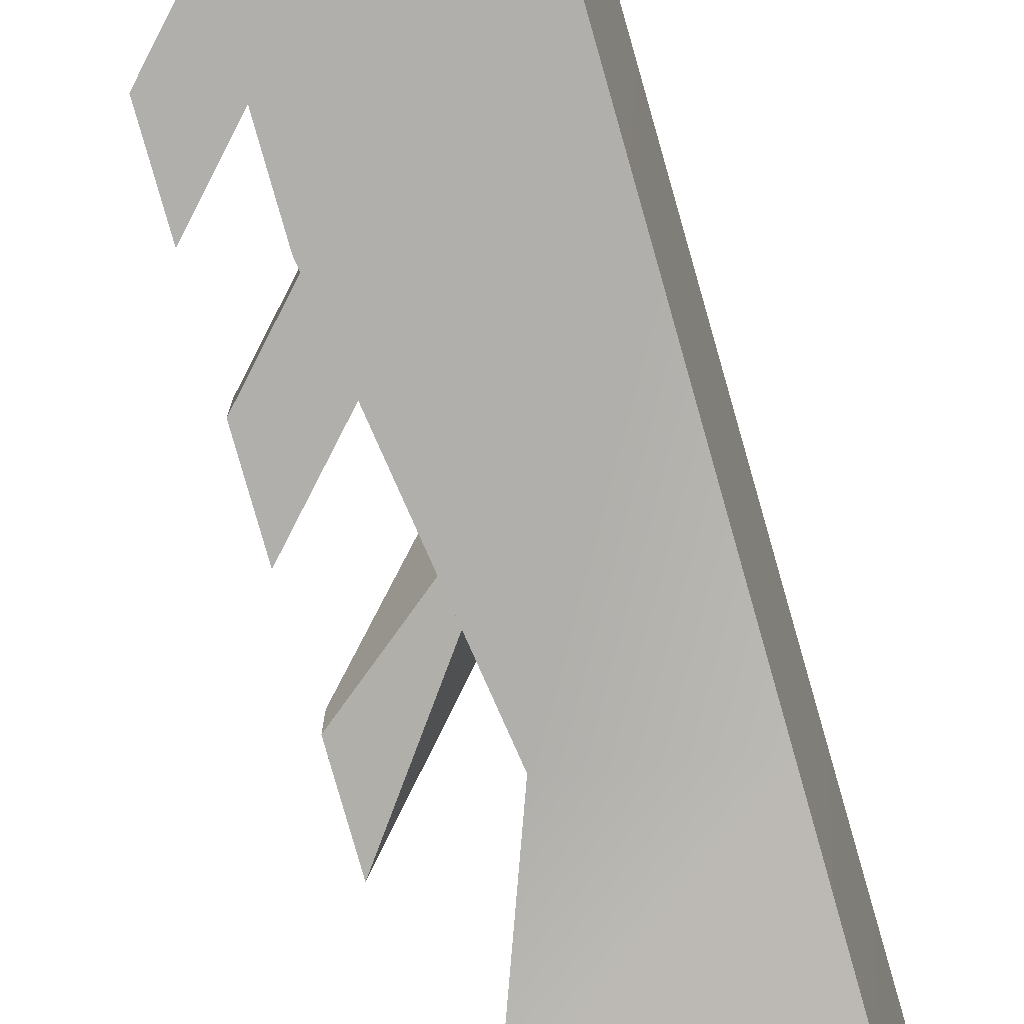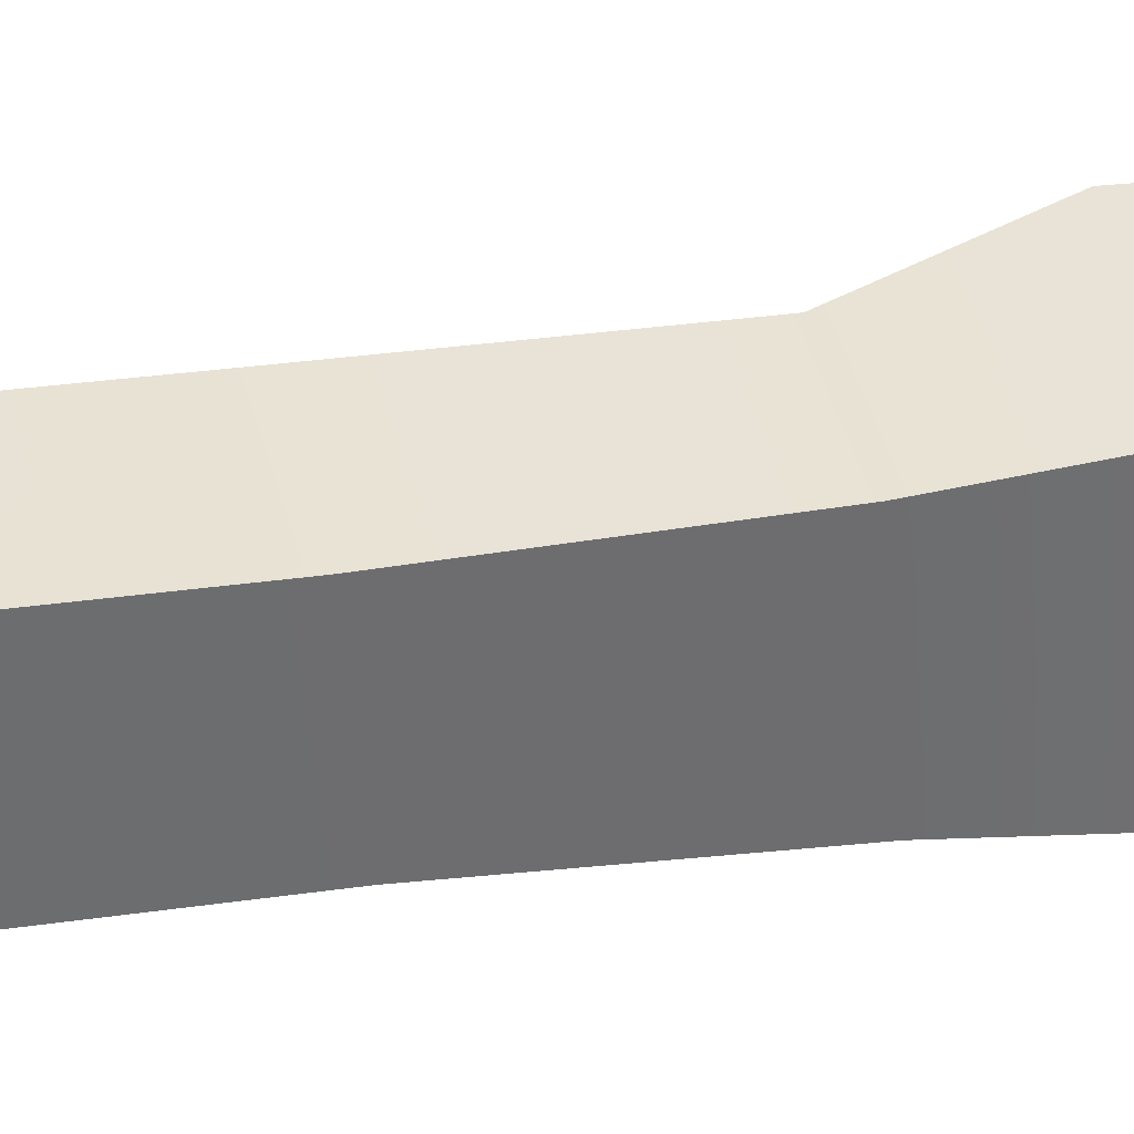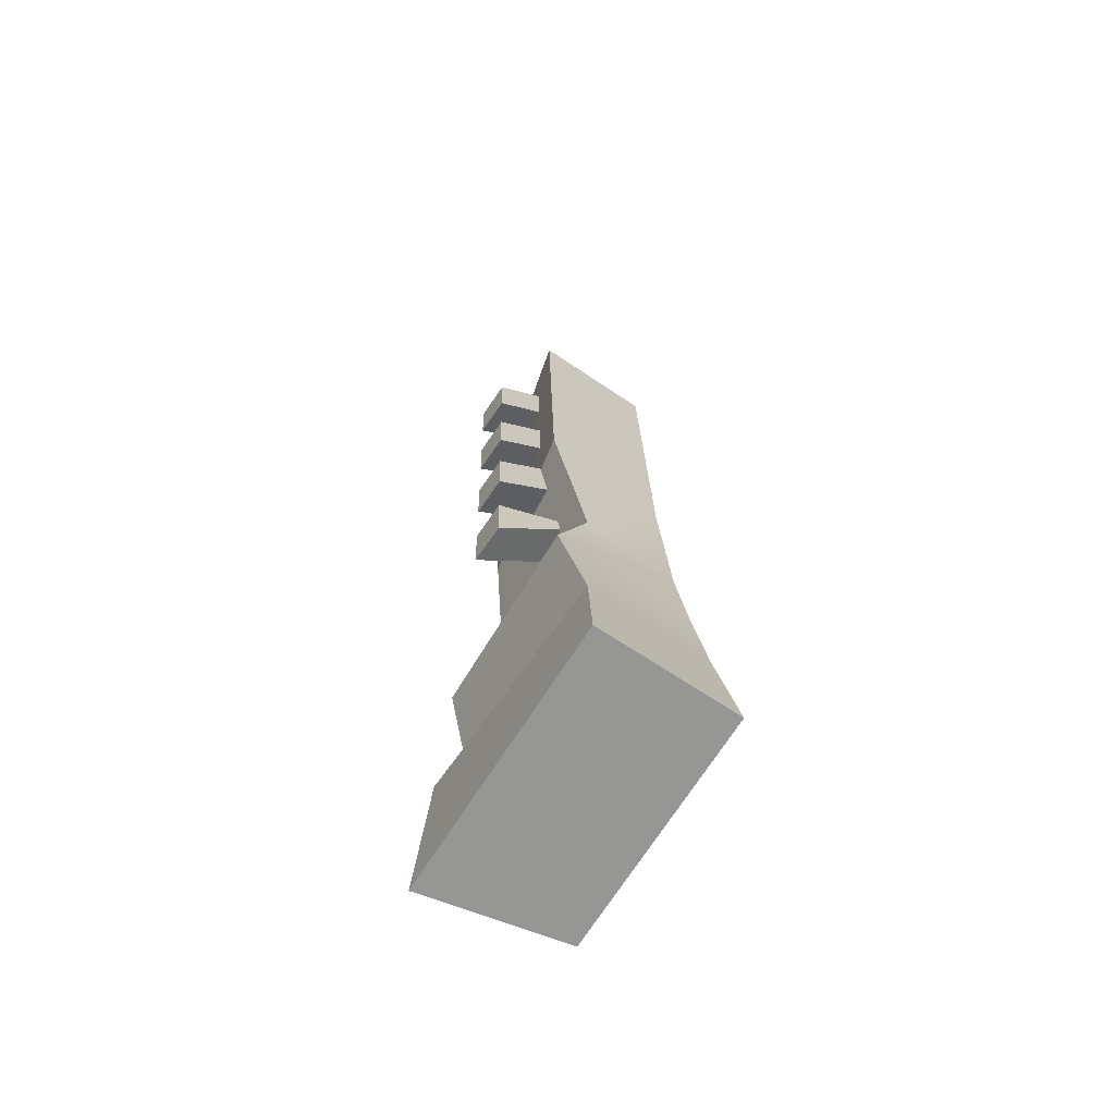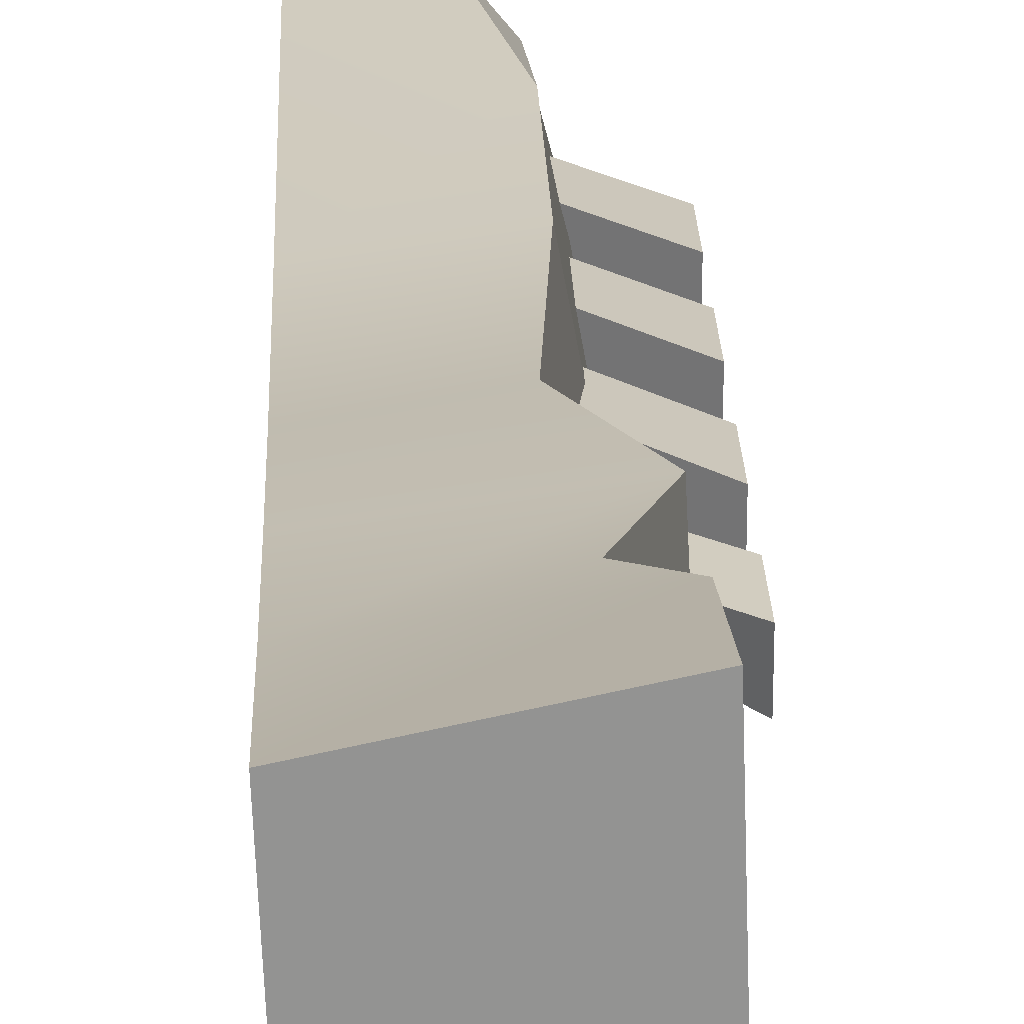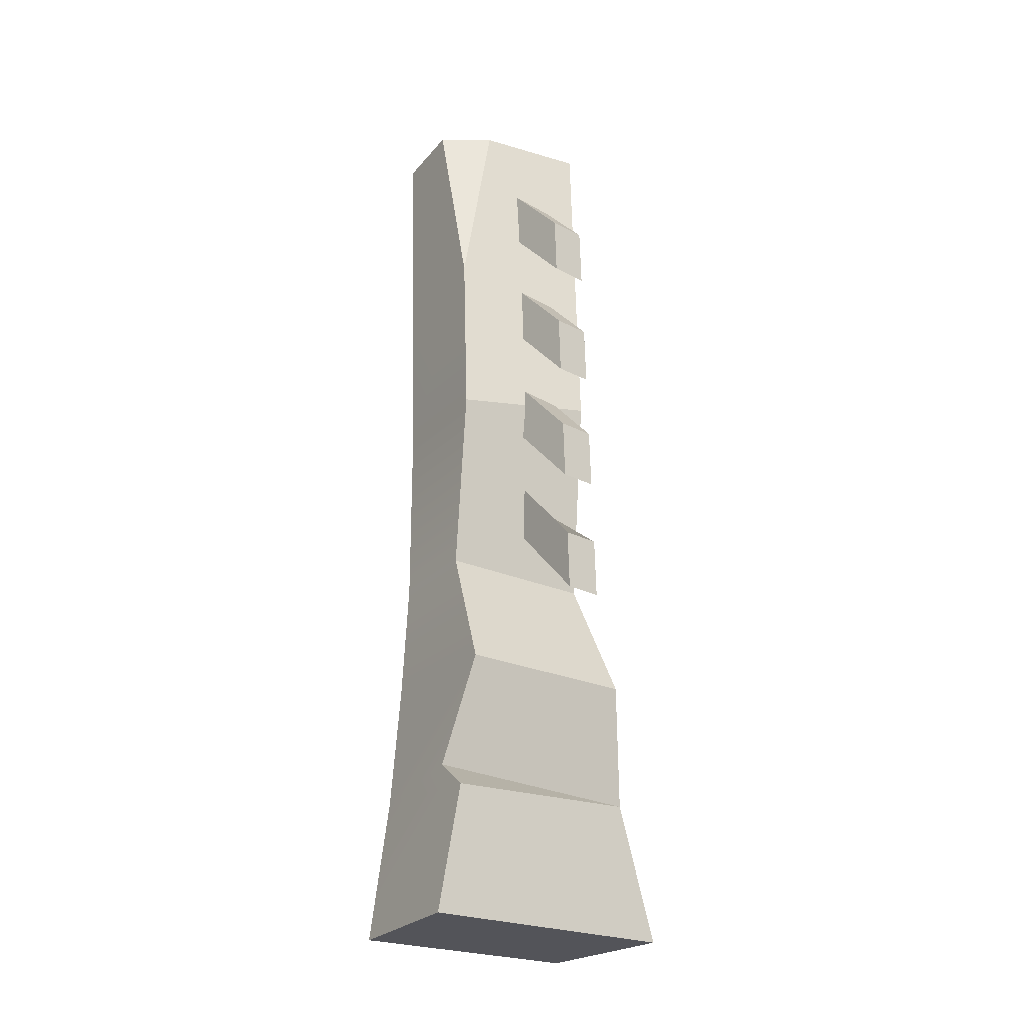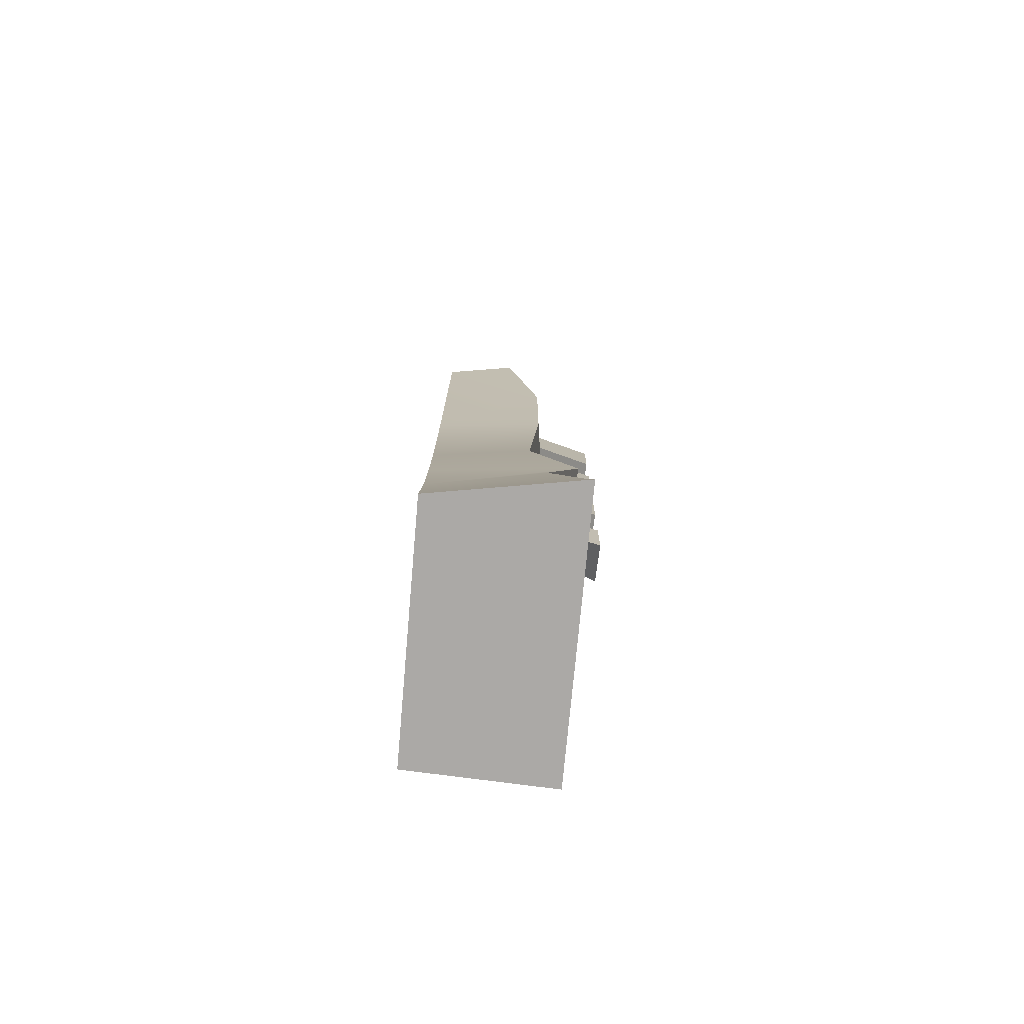
<metadata>
{"format":"obj","ext":"obj","renderer":"f3d","projection":"perspective","resolution":1024,"background":"white","views":[{"elev":-76.4,"azim":15.8,"up":"+Y"},{"elev":31.9,"azim":75.6,"up":"+Y"},{"elev":-66.1,"azim":-34.2,"up":"+Z"},{"elev":21.6,"azim":178.1,"up":"+Y"},{"elev":-25.5,"azim":-132.0,"up":"+Z"},{"elev":-77.7,"azim":172.6,"up":"+Z"}]}
</metadata>
<code>
g SniperTurret_02_CorpsePart
v -7.352 -8.362 72.95
v -7.352 -10.13 20.3
v -3.074 12.82 15.83
v -3.074 7.994 72.45
v -3.074 13.7 41.8
v -2.651 -12.19 -12.64
v -7.352 -10.13 20.3
v 12.67 -10.36 13.56
v 12.67 -12.53 -15.62
v -9.675 -14.62 -31.22
v -8.143 14.59 -32.15
v -1.119 13 -13.43
v -2.651 -12.19 -12.64
v -2.651 -12.19 -12.64
v -1.119 13 -13.43
v -3.074 12.82 15.83
v -7.352 -10.13 20.3
v -8.047 17.19 -53.22
v -6.992 -17.56 -50
v -9.484 -21.72 -71.62
v -7.952 21.05 -73.01
v 14.3 13.02 -50.97
v 14.3 11.35 -32.04
v -8.143 14.59 -32.15
v -2.869 16.55 -48.99
v 14.3 10.24 -13.34
v -1.119 13 -13.43
v 14.3 10.31 15.91
v -3.074 12.82 15.83
v 14.3 13.02 -50.97
v 12.67 -17.56 -50
v 12.67 -14.95 -33.39
v 14.3 11.35 -32.04
v -9.675 -14.62 -31.22
v 12.67 -14.95 -33.39
v 12.67 -12.53 -15.62
v 14.3 10.24 -13.34
v 14.3 10.31 15.91
v 12.67 -10.36 13.56
v -7.352 -8.362 72.95
v 12.67 -8.362 72.95
v -3.074 7.994 72.45
v -3.074 13.7 41.8
v 2.443 14.72 72.23
v -6.992 -17.56 -50
v 12.67 -17.56 -50
v 12.67 -8.362 72.95
v 14.3 12.2 72.31
v -3.074 13.7 41.8
v 14.3 12.2 72.31
v 2.443 14.72 72.23
v 1.868 -1.601 72.72
v -7.352 -8.362 72.95
v -3.074 7.994 72.45
v 2.135 4.029 72.59
v -2.869 16.55 -48.99
v -8.143 14.59 -32.15
v -9.675 -14.62 -31.22
v -6.992 -17.56 -50
v 14.3 16.23 -72.85
v 12.67 -21.72 -71.62
v 14.3 16.23 -72.85
v -8.047 17.19 -53.22
v -7.952 21.05 -73.01
v -2.869 16.55 -48.99
v -6.992 -17.56 -50
v -8.047 17.19 -53.22
v -9.484 -21.72 -71.62
v 12.67 -21.72 -71.62
v 2.443 14.72 72.23
v 8.545 -1.955 72.73
v 12.67 -8.362 72.95
v 8.545 -1.955 72.73
v 1.868 -1.601 72.72
v 2.135 4.029 72.59
v 8.545 5.123 72.55
v 8.545 5.123 72.55
v 14.3 12.2 72.31
v -14.3 -5.748 -8.817
v -14.3 -6.066 -18.28
v -14.3 0.0005646 -18.43
v -14.3 0.319 -8.966
v -14.3 -6.066 -18.28
v 2.449 -5.376 4.528
v 2.449 -1.08 -0.3513
v -14.3 0.0005646 -18.43
v 2.449 -5.376 4.528
v -14.3 -5.748 -8.817
v -14.3 0.319 -8.966
v 2.449 -0.7634 9.11
v -14.3 -6.066 -18.28
v -14.3 -5.748 -8.817
v 2.449 -5.376 4.528
v 2.449 -1.08 -0.3513
v 2.449 -0.7634 9.11
v -14.3 0.319 -8.966
v -14.3 0.0005646 -18.43
v -14.3 -5.077 11.12
v -14.3 -5.396 1.658
v -14.3 0.6709 1.508
v -14.3 0.9894 10.97
v -14.3 -5.396 1.658
v 0.3335 -4.864 17.47
v 0.3335 1.203 17.31
v -14.3 0.6709 1.508
v 0.3335 -4.545 26.93
v -14.3 -5.077 11.12
v -14.3 0.9894 10.97
v 0.3335 1.522 26.78
v -14.3 -5.396 1.658
v -14.3 -5.077 11.12
v 0.3335 -4.545 26.93
v 0.3335 -4.864 17.47
v 0.3335 1.203 17.31
v 0.3335 1.522 26.78
v -14.3 0.9894 10.97
v -14.3 0.6709 1.508
v -14.3 -4.407 31.05
v -14.3 -4.725 21.59
v -14.3 1.341 21.44
v -14.3 1.66 30.9
v -14.3 -4.725 21.59
v 0.3335 -4.193 37.4
v 0.3335 1.874 37.25
v -14.3 1.341 21.44
v 0.3335 -3.875 46.86
v -14.3 -4.407 31.05
v -14.3 1.66 30.9
v 0.3335 2.192 46.71
v -14.3 -4.725 21.59
v -14.3 -4.407 31.05
v 0.3335 -3.875 46.86
v 0.3335 -4.193 37.4
v 0.3335 1.874 37.25
v 0.3335 2.192 46.71
v -14.3 1.66 30.9
v -14.3 1.341 21.44
v -14.3 -3.737 50.99
v -14.3 -4.055 41.53
v -14.3 2.014 41.38
v -14.3 2.33 50.84
v -14.3 -4.055 41.53
v 0.3335 -3.523 57.34
v 0.3335 2.544 57.19
v -14.3 2.014 41.38
v 0.3335 -3.204 66.8
v -14.3 -3.737 50.99
v -14.3 2.33 50.84
v 0.3335 2.862 66.65
v -14.3 -4.055 41.53
v -14.3 -3.737 50.99
v 0.3335 -3.204 66.8
v 0.3335 -3.523 57.34
v 0.3335 2.544 57.19
v 0.3335 2.862 66.65
v -14.3 2.33 50.84
v -14.3 2.014 41.38
v -9.484 -21.72 -71.62
v 12.67 -21.72 -71.62
v 14.3 16.23 -72.85
v -7.952 21.05 -73.01
g SniperTurret_02_CorpsePart_0
f 3 2 1
f 1 4 3
f 4 5 3
f 8 7 6
f 9 8 6
f 12 11 10
f 13 12 10
f 16 15 14
f 17 16 14
f 20 19 18
f 21 20 18
f 24 23 22
f 25 24 22
f 27 26 23
f 24 27 23
f 29 28 26
f 27 29 26
f 32 31 30
f 33 32 30
f 9 6 34
f 35 9 34
f 36 32 33
f 37 36 33
f 36 37 38
f 39 36 38
f 40 7 8
f 41 40 8
f 44 43 42
f 35 34 45
f 46 35 45
f 47 39 38
f 48 47 38
f 28 29 49
f 49 50 28
f 49 51 50
f 54 53 52
f 55 54 52
f 58 57 56
f 59 58 56
f 31 61 60
f 30 31 60
f 63 22 62
f 64 63 62
f 67 66 65
f 46 45 68
f 69 46 68
f 25 22 63
f 55 70 54
f 53 72 71
f 52 53 71
f 75 74 73
f 76 75 73
f 72 78 77
f 71 72 77
f 78 70 55
f 77 78 55
f 81 80 79
f 82 81 79
f 85 84 83
f 86 85 83
f 89 88 87
f 90 89 87
f 93 92 91
f 96 95 94
f 97 96 94
f 100 99 98
f 101 100 98
f 104 103 102
f 105 104 102
f 108 107 106
f 109 108 106
f 112 111 110
f 113 112 110
f 116 115 114
f 117 116 114
f 120 119 118
f 121 120 118
f 124 123 122
f 125 124 122
f 128 127 126
f 129 128 126
f 132 131 130
f 133 132 130
f 136 135 134
f 137 136 134
f 140 139 138
f 141 140 138
f 144 143 142
f 145 144 142
f 148 147 146
f 149 148 146
f 152 151 150
f 153 152 150
f 156 155 154
f 157 156 154
f 160 159 158
f 161 160 158

</code>
